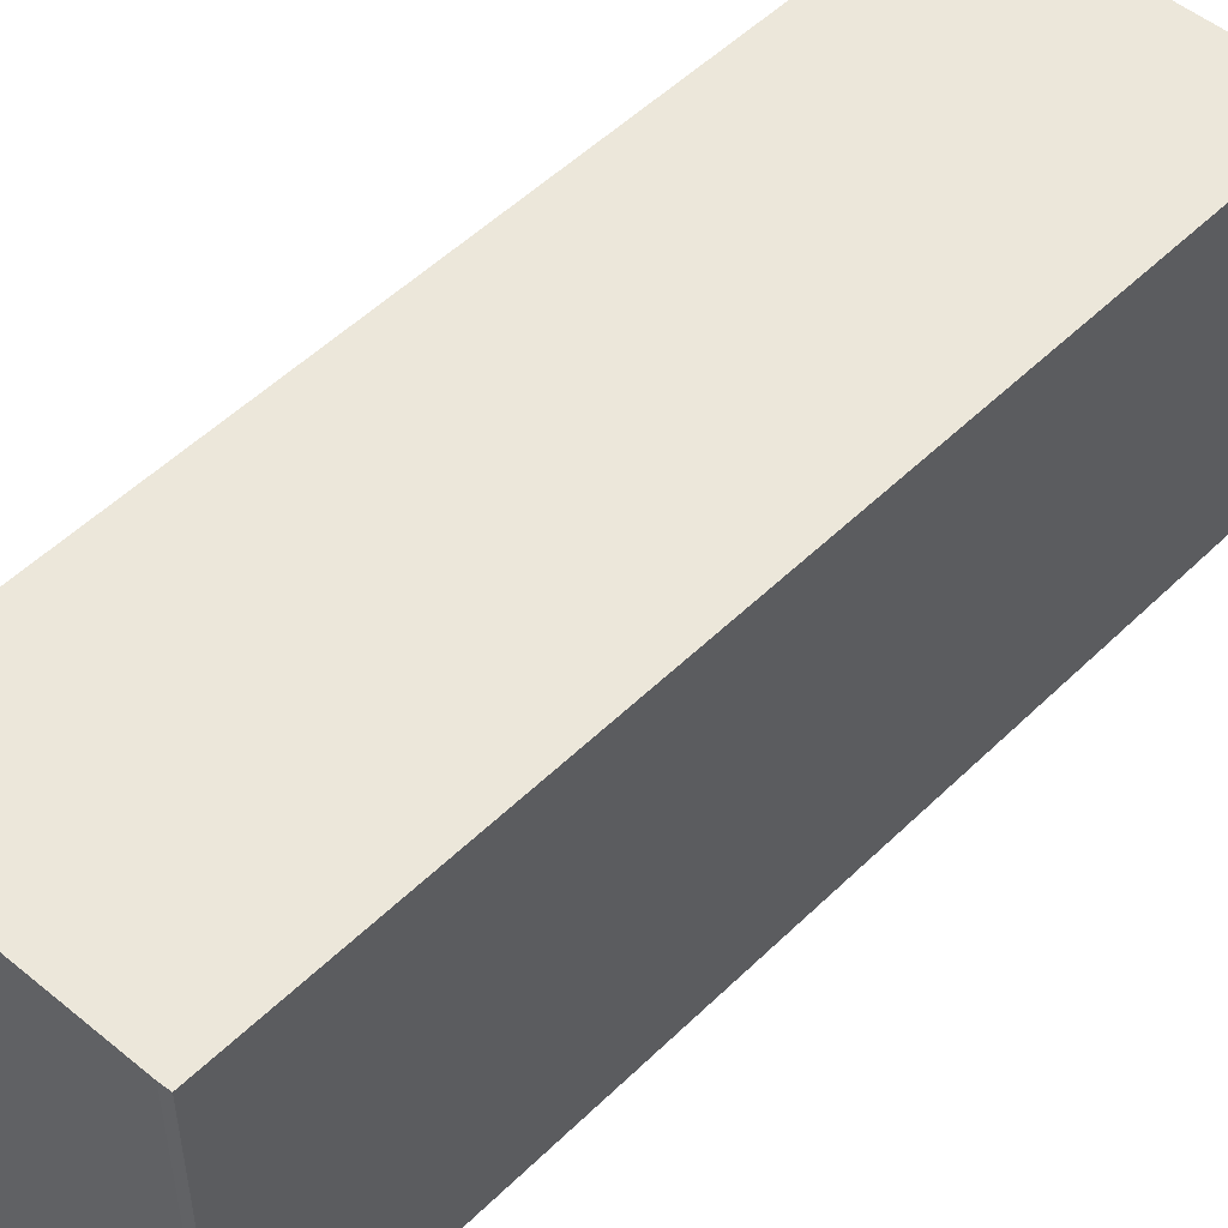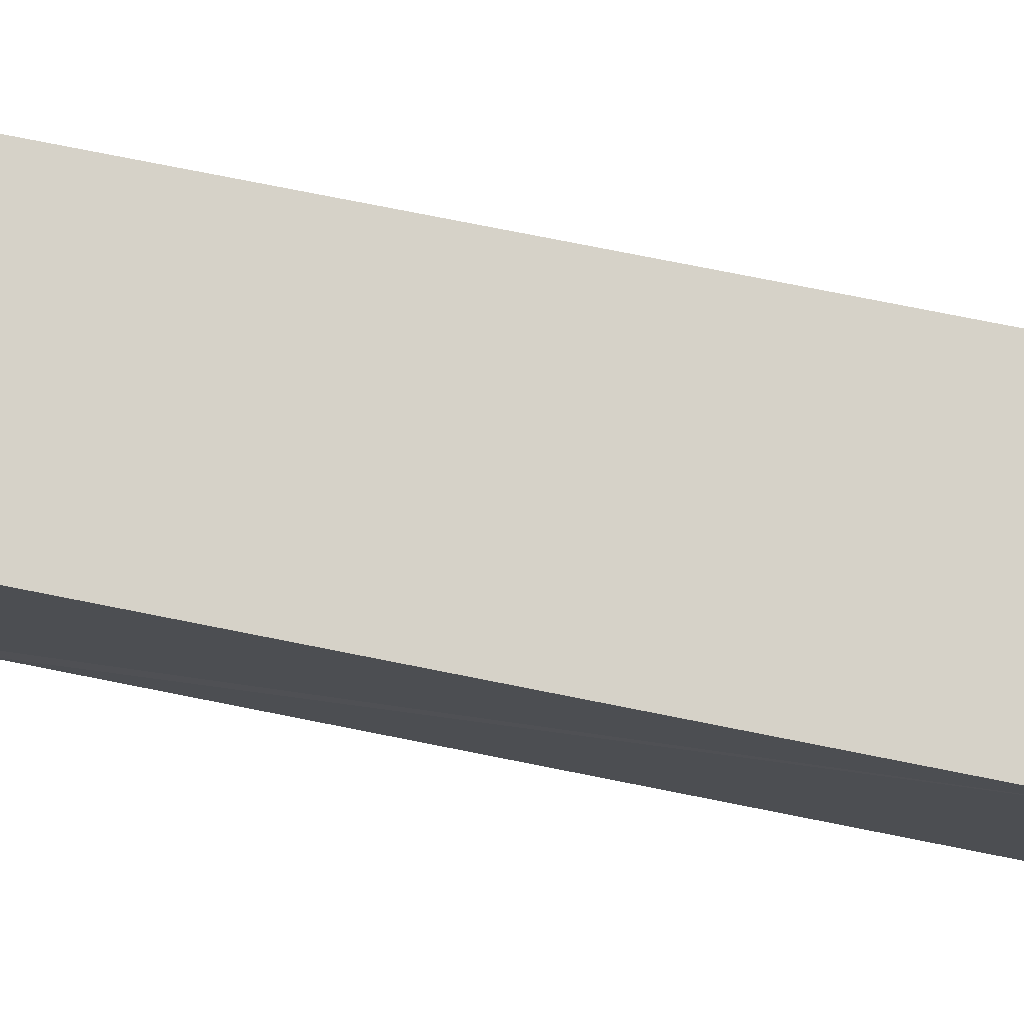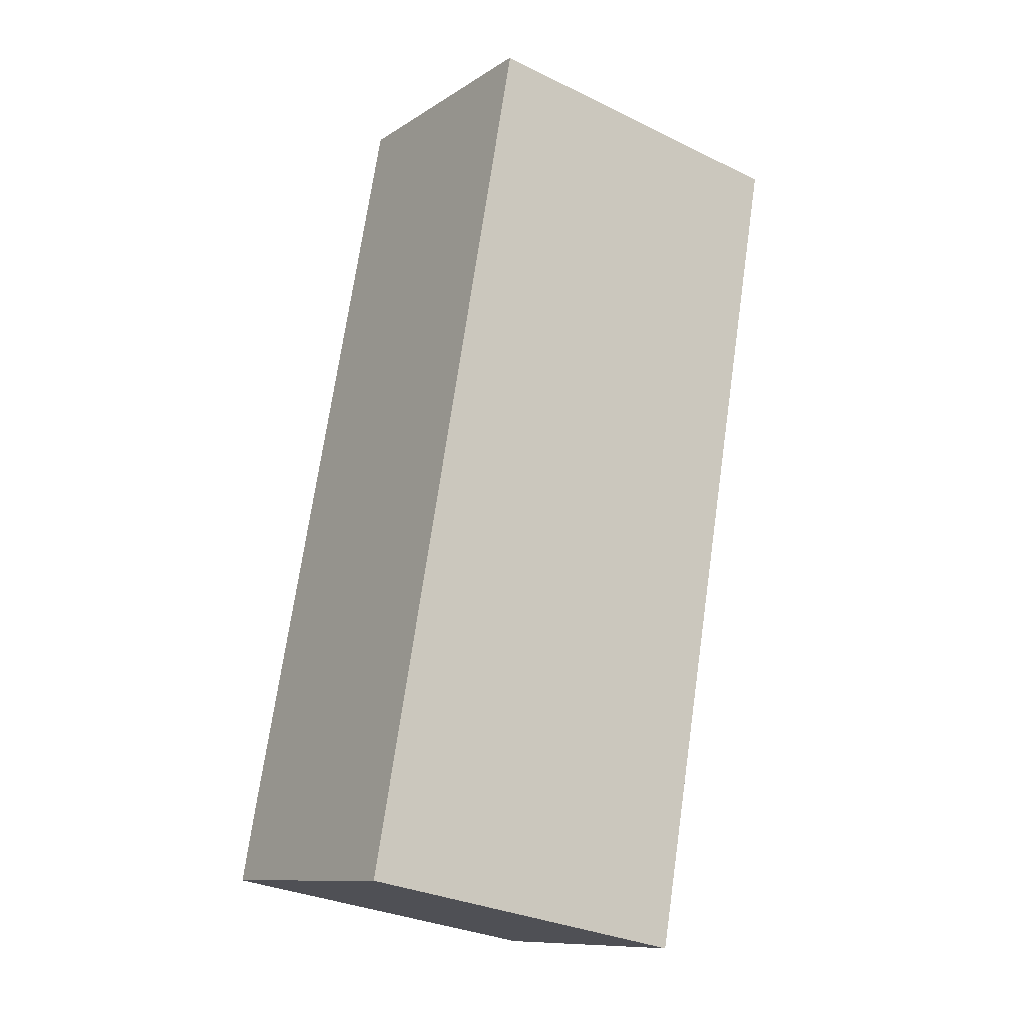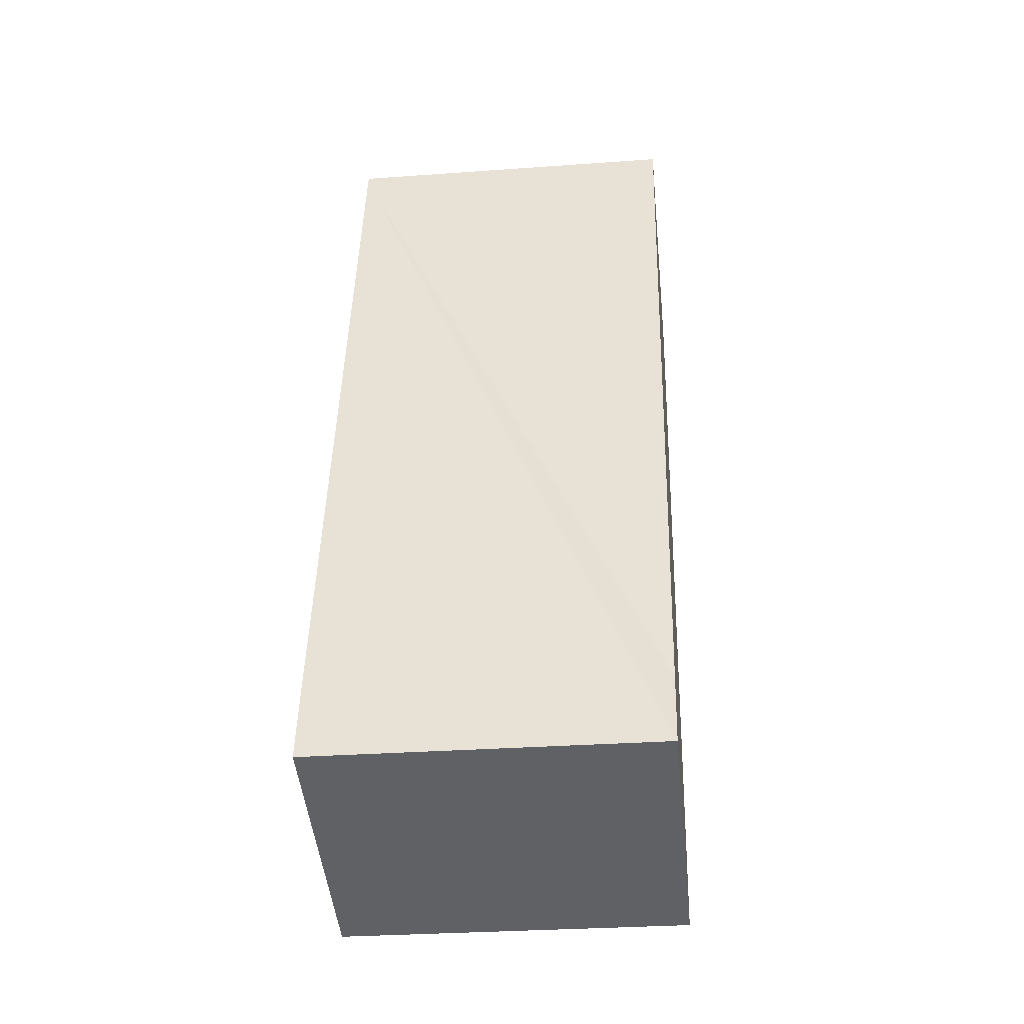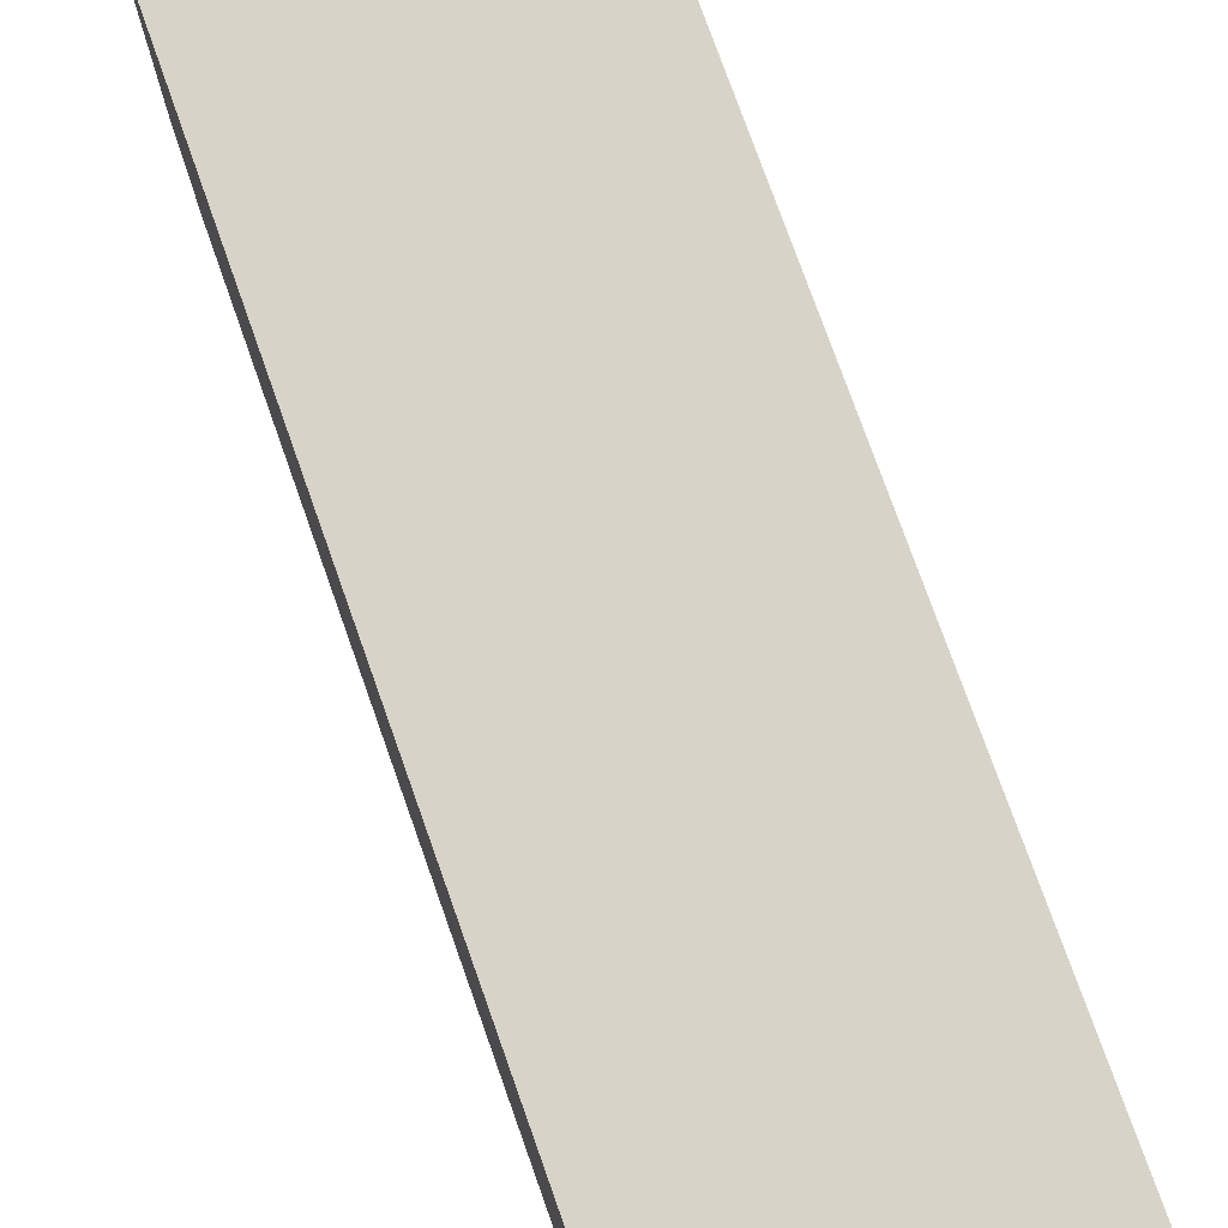
<metadata>
{"format":"obj","ext":"obj","renderer":"f3d","projection":"perspective","resolution":1024,"background":"white","views":[{"elev":51.8,"azim":58.0,"up":"+Y"},{"elev":78.1,"azim":-64.4,"up":"+Y"},{"elev":-30.6,"azim":55.0,"up":"+Z"},{"elev":-30.4,"azim":-84.0,"up":"+Z"},{"elev":75.8,"azim":-5.1,"up":"+Y"}]}
</metadata>
<code>
v  5.445 7.051 -1.619
v  9.732 7.051 15.87
v  9.918 7.051 15.8
v  4.448 7.051 17.41
v  4.398 7.051 17.21
v  0.351 7.051 1.464
v  1.507 7.051 -0.448
v  0 7.051 4.317e-16
v  4.448 -1.066e-15 17.41
v  9.732 -9.718e-16 15.87
v  9.918 -9.676e-16 15.8
v  5.445 9.914e-17 -1.619
v  0 0 0
v  1.507 2.743e-17 -0.448
v  0.351 -8.964e-17 1.464
v  4.398 -1.054e-15 17.21
g defaultobject
f 1 2 3
f 2 1 4
f 4 1 5
f 5 1 6
f 6 1 7
f 6 7 8
f 9 2 4
f 2 9 10
f 10 3 2
f 3 10 11
f 11 1 3
f 1 11 12
f 12 7 1
f 7 12 8
f 8 12 13
f 13 12 14
f 13 6 8
f 6 13 5
f 5 13 15
f 5 15 16
f 5 16 4
f 4 16 9
f 10 12 11
f 12 10 9
f 12 9 16
f 12 16 15
f 12 15 14
f 14 15 13

</code>
